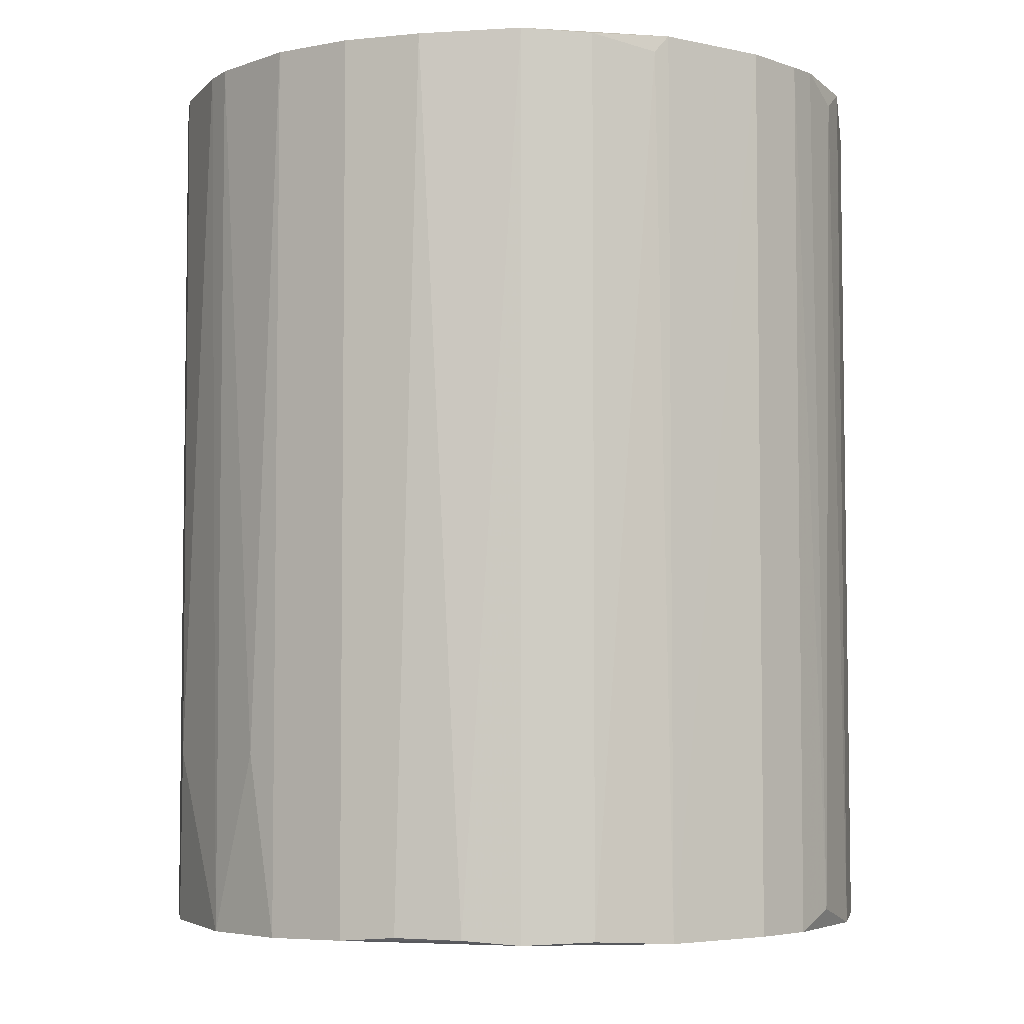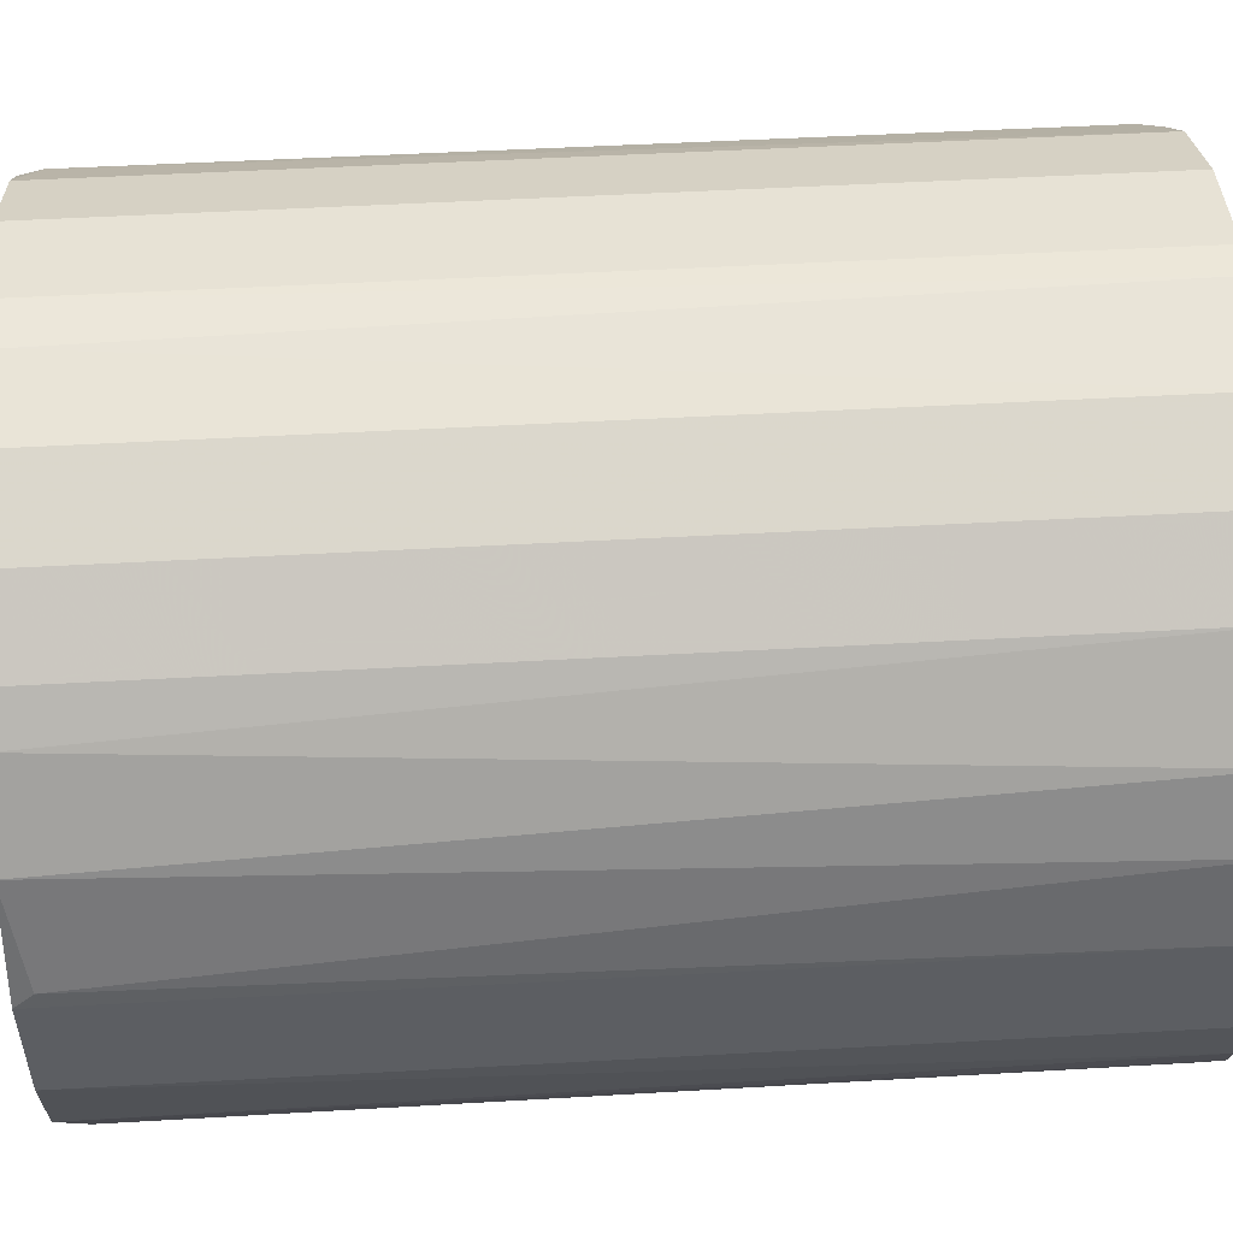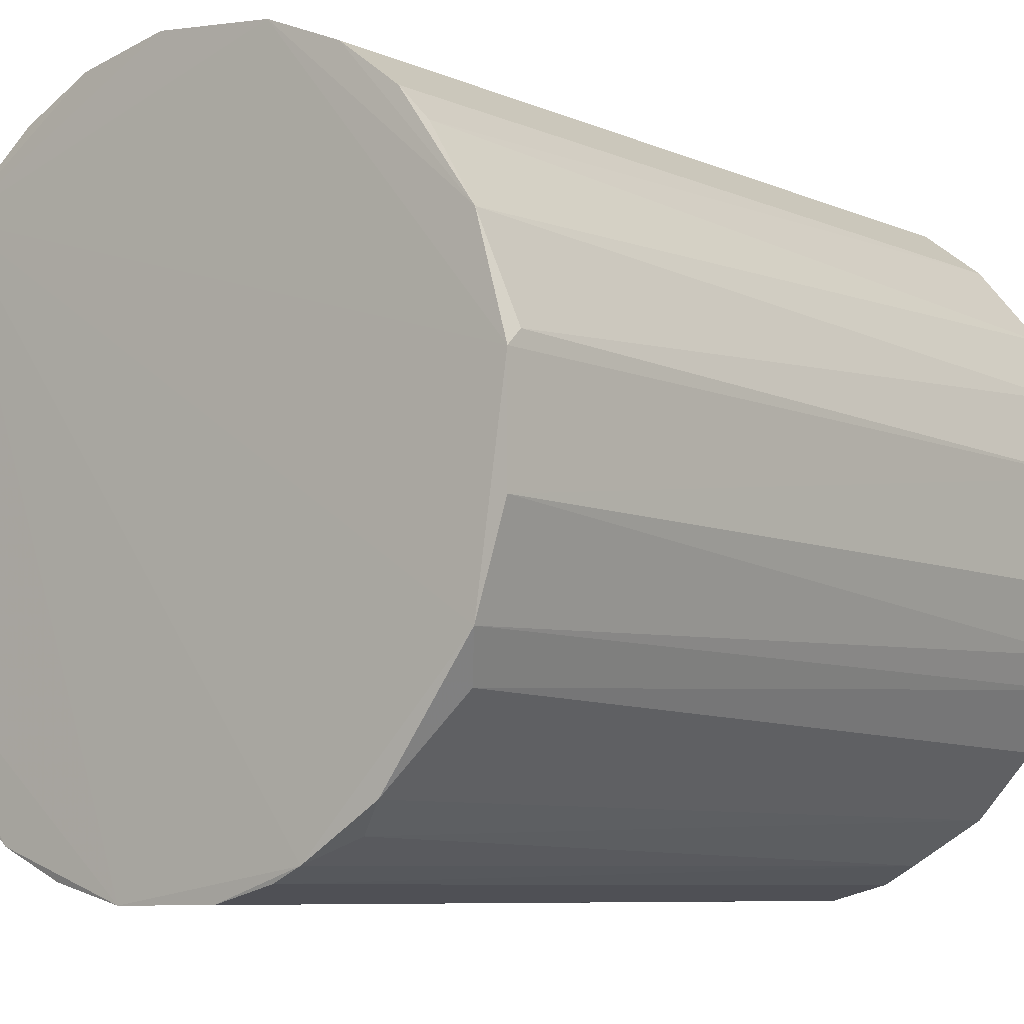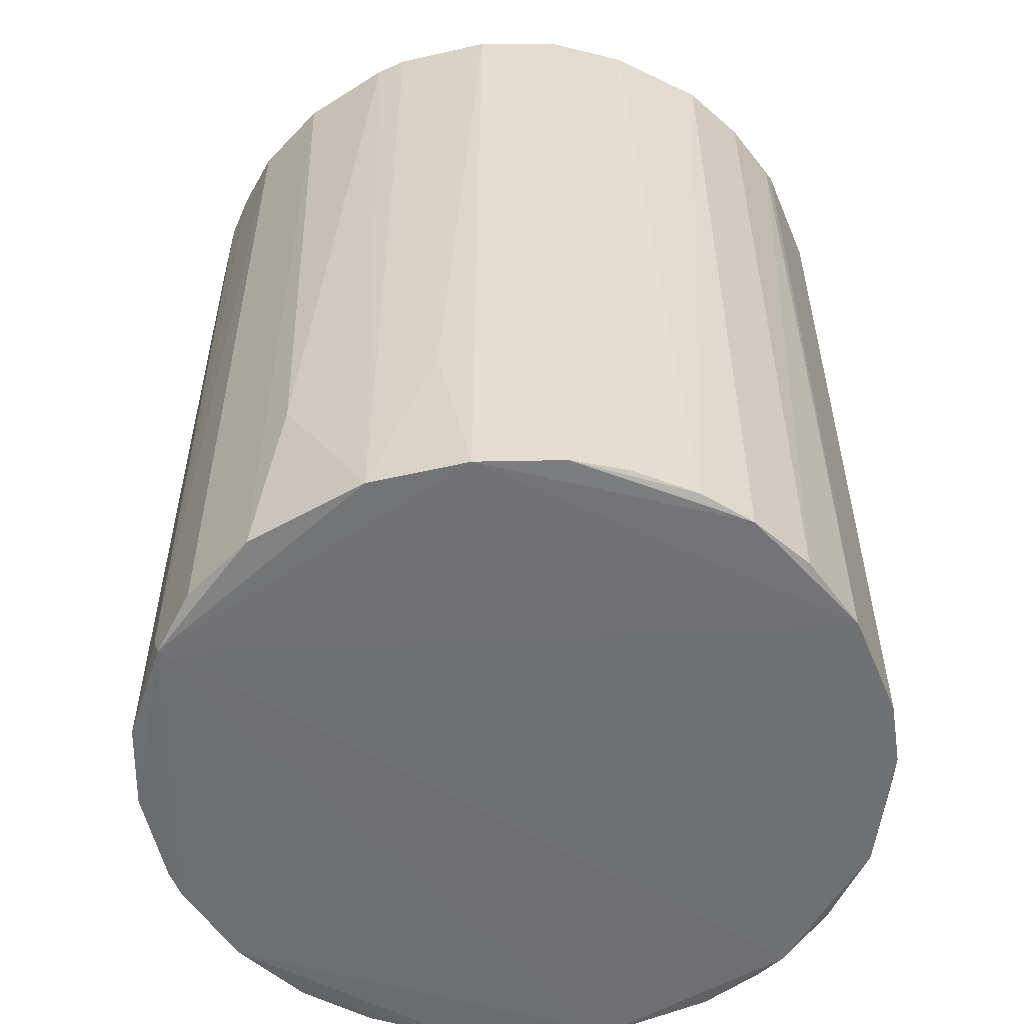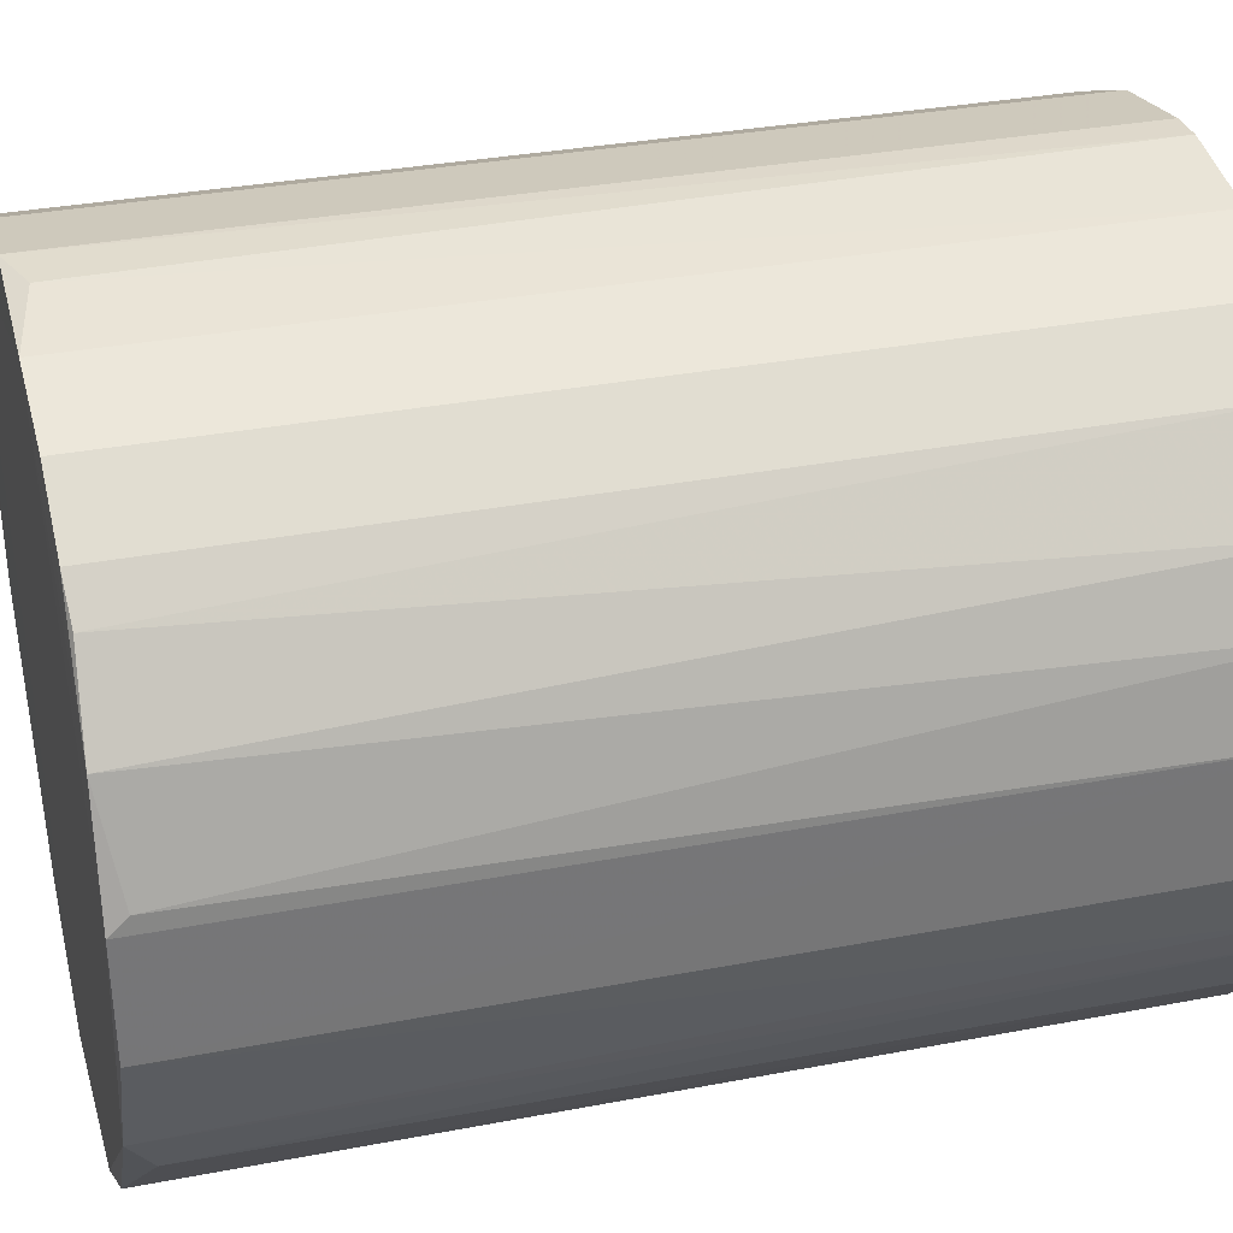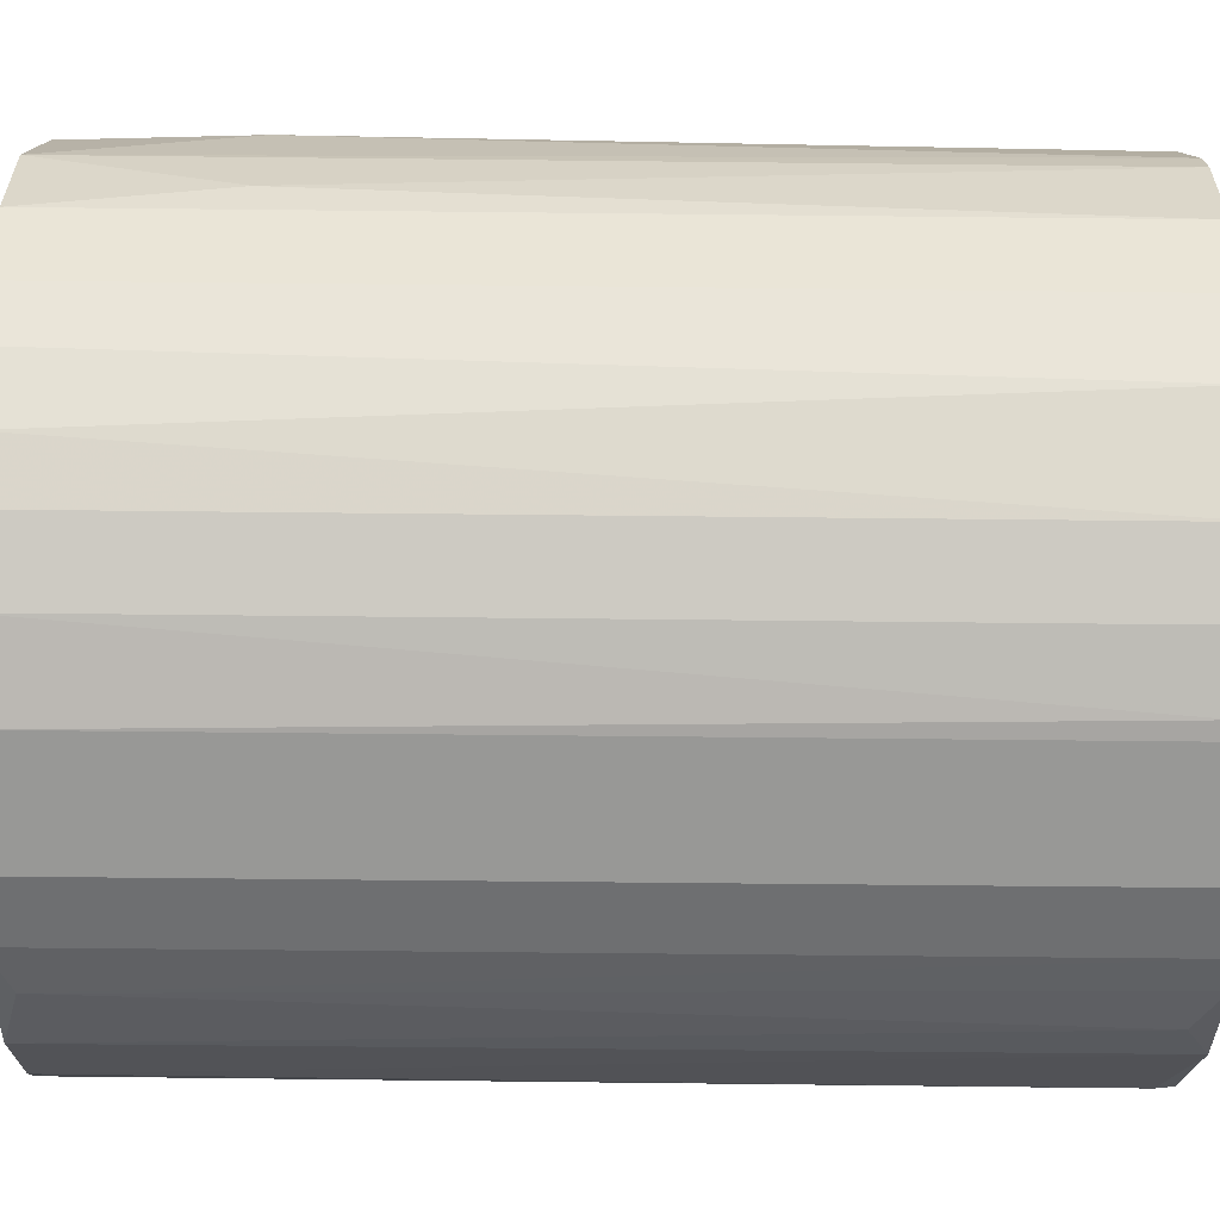
<metadata>
{"format":"obj","ext":"obj","renderer":"f3d","projection":"perspective","resolution":1024,"background":"white","views":[{"elev":-4.9,"azim":147.6,"up":"+Y"},{"elev":51.0,"azim":-93.5,"up":"+Z"},{"elev":-7.6,"azim":-140.3,"up":"+Z"},{"elev":-55.0,"azim":113.1,"up":"+Y"},{"elev":32.8,"azim":-104.9,"up":"+Z"},{"elev":-69.0,"azim":89.4,"up":"+Z"}]}
</metadata>
<code>
v -0.2049 -0.2696 -0.208
v -0.08488 0.2826 0.2338
v -0.02466 0.2816 0.2228
v -0.1353 0.2828 -0.2302
v 0.1374 -0.2827 -0.008206
v -0.2967 -0.2822 0.1229
v -0.327 0.2828 -0.03846
v 0.1062 0.2819 -0.1188
v -0.02464 -0.2811 0.2228
v 0.02605 -0.2822 -0.1999
v 0.1044 0.2794 0.1214
v -0.2157 0.2819 0.203
v -0.3168 -0.2822 -0.07876
v -0.1656 -0.2826 0.224
v -0.2461 0.2825 -0.1795
v 0.07795 -0.2846 0.1544
v -0.3068 0.2827 0.1027
v 0.02605 0.2826 -0.1998
v -0.06464 -0.2832 -0.231
v 0.1374 0.2831 -0.008204
v -0.3278 -0.2832 0.03216
v 0.1063 -0.2815 -0.1189
v 0.1345 -0.1693 0.05172
v 0.02465 0.2793 0.2012
v -0.2851 -0.28 -0.1382
v -0.3077 0.284 -0.09945
v -0.2556 -0.2809 0.1725
v -0.05465 0.2724 -0.23
v -0.1353 -0.2824 -0.2303
v -0.2748 0.28 0.1517
v -0.3268 0.2724 0.04211
v 0.1272 -0.2826 -0.06879
v -0.1051 -0.2827 0.2342
v -0.1656 0.2831 0.224
v 0.07785 0.2849 0.1543
v 0.07567 0.2813 -0.1587
v 0.1044 -0.2789 0.1214
v -0.1963 0.284 -0.2109
v 0.02462 -0.2789 0.2012
v 0.126 0.2815 0.0721
v 0.1272 0.283 -0.06877
v -0.01474 -0.2806 -0.2188
v -0.3156 -0.2807 0.08203
v -0.2462 -0.282 -0.1796
v -0.3271 -0.2824 -0.03846
v -0.2157 -0.2815 0.203
v 0.05489 -0.2795 -0.178
v -0.2935 0.2684 -0.1273
v 0.06415 0.2687 0.1709
v -0.3078 -0.2837 -0.09951
v -0.1756 -0.2821 -0.22
v -0.01475 0.2811 -0.2188
v 0.1332 -0.1683 -0.04774
v -0.1151 0.2717 0.2332
v 0.1261 -0.2811 0.07211
v 0.07407 -0.2682 0.1609
v -0.2555 0.2813 0.1725
v -0.224 0.2684 -0.1967
v -0.06466 0.2836 -0.2309
v -0.3277 0.2836 0.03215
v -0.08487 -0.2821 0.2338
v 0.1369 0.2826 0.01188
v 0.08433 -0.2787 -0.1476
v -0.1756 0.2825 -0.2199
f 51 1 64
f 14 6 21
f 16 14 21
f 3 9 24
f 13 7 26
f 4 19 29
f 17 6 30
f 6 27 30
f 5 16 32
f 19 10 32
f 16 19 32
f 10 22 32
f 14 16 33
f 17 12 34
f 2 3 35
f 3 24 35
f 34 2 35
f 18 8 36
f 15 26 38
f 26 35 38
f 9 16 39
f 24 9 39
f 35 11 40
f 8 18 41
f 22 8 41
f 32 22 41
f 35 20 41
f 10 19 42
f 19 28 42
f 6 17 43
f 21 6 43
f 17 31 43
f 31 21 43
f 25 15 44
f 7 13 45
f 21 7 45
f 6 14 46
f 27 6 46
f 34 12 46
f 14 34 46
f 10 18 47
f 22 10 47
f 18 36 47
f 15 25 48
f 26 15 48
f 35 24 49
f 24 39 49
f 19 16 50
f 16 21 50
f 13 26 50
f 29 19 50
f 25 44 50
f 45 13 50
f 21 45 50
f 48 25 50
f 26 48 50
f 44 1 51
f 29 50 51
f 50 44 51
f 18 10 52
f 10 42 52
f 42 28 52
f 20 5 53
f 5 32 53
f 41 20 53
f 32 41 53
f 33 2 54
f 14 33 54
f 34 14 54
f 2 34 54
f 16 5 55
f 5 23 55
f 37 16 55
f 11 37 55
f 23 40 55
f 40 11 55
f 11 35 56
f 16 37 56
f 37 11 56
f 39 16 56
f 35 49 56
f 49 39 56
f 12 17 57
f 17 30 57
f 30 27 57
f 27 46 57
f 46 12 57
f 38 1 58
f 15 38 58
f 1 44 58
f 44 15 58
f 19 4 59
f 28 19 59
f 4 38 59
f 38 35 59
f 41 18 59
f 35 41 59
f 18 52 59
f 52 28 59
f 7 21 60
f 26 7 60
f 31 17 60
f 21 31 60
f 17 34 60
f 35 26 60
f 34 35 60
f 3 2 61
f 9 3 61
f 16 9 61
f 2 33 61
f 33 16 61
f 5 20 62
f 23 5 62
f 20 35 62
f 40 23 62
f 35 40 62
f 8 22 63
f 36 8 63
f 22 47 63
f 47 36 63
f 4 29 64
f 1 38 64
f 38 4 64
f 29 51 64

</code>
